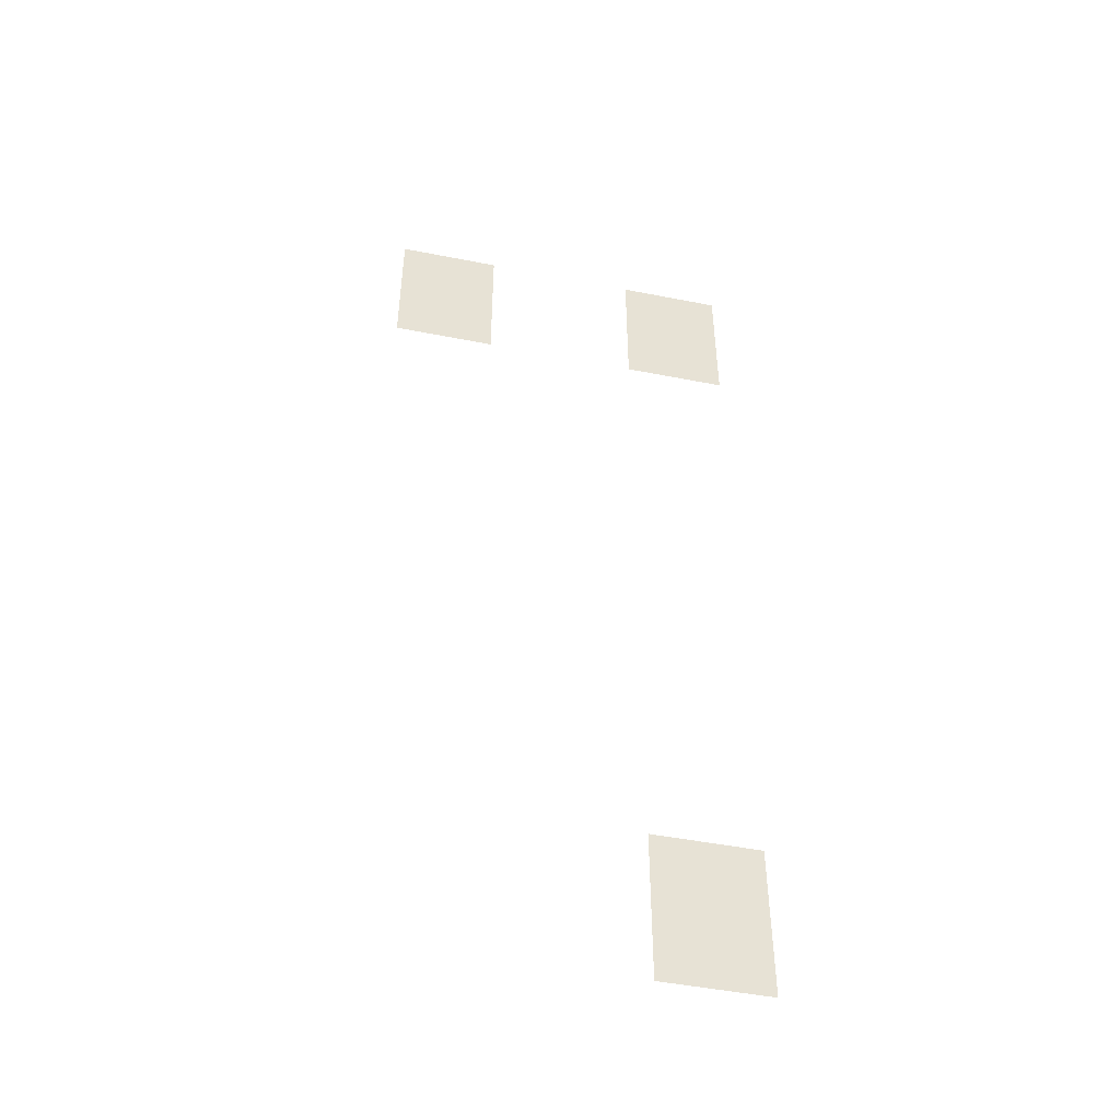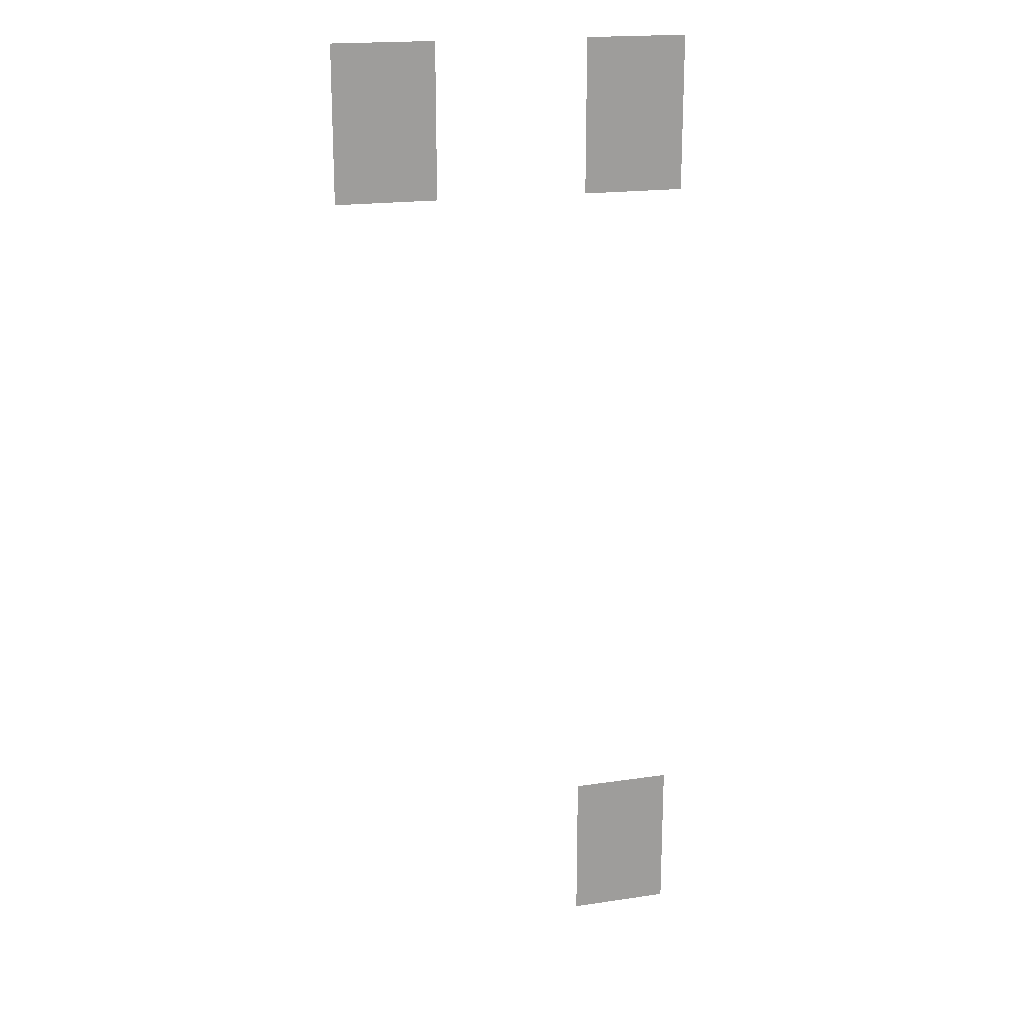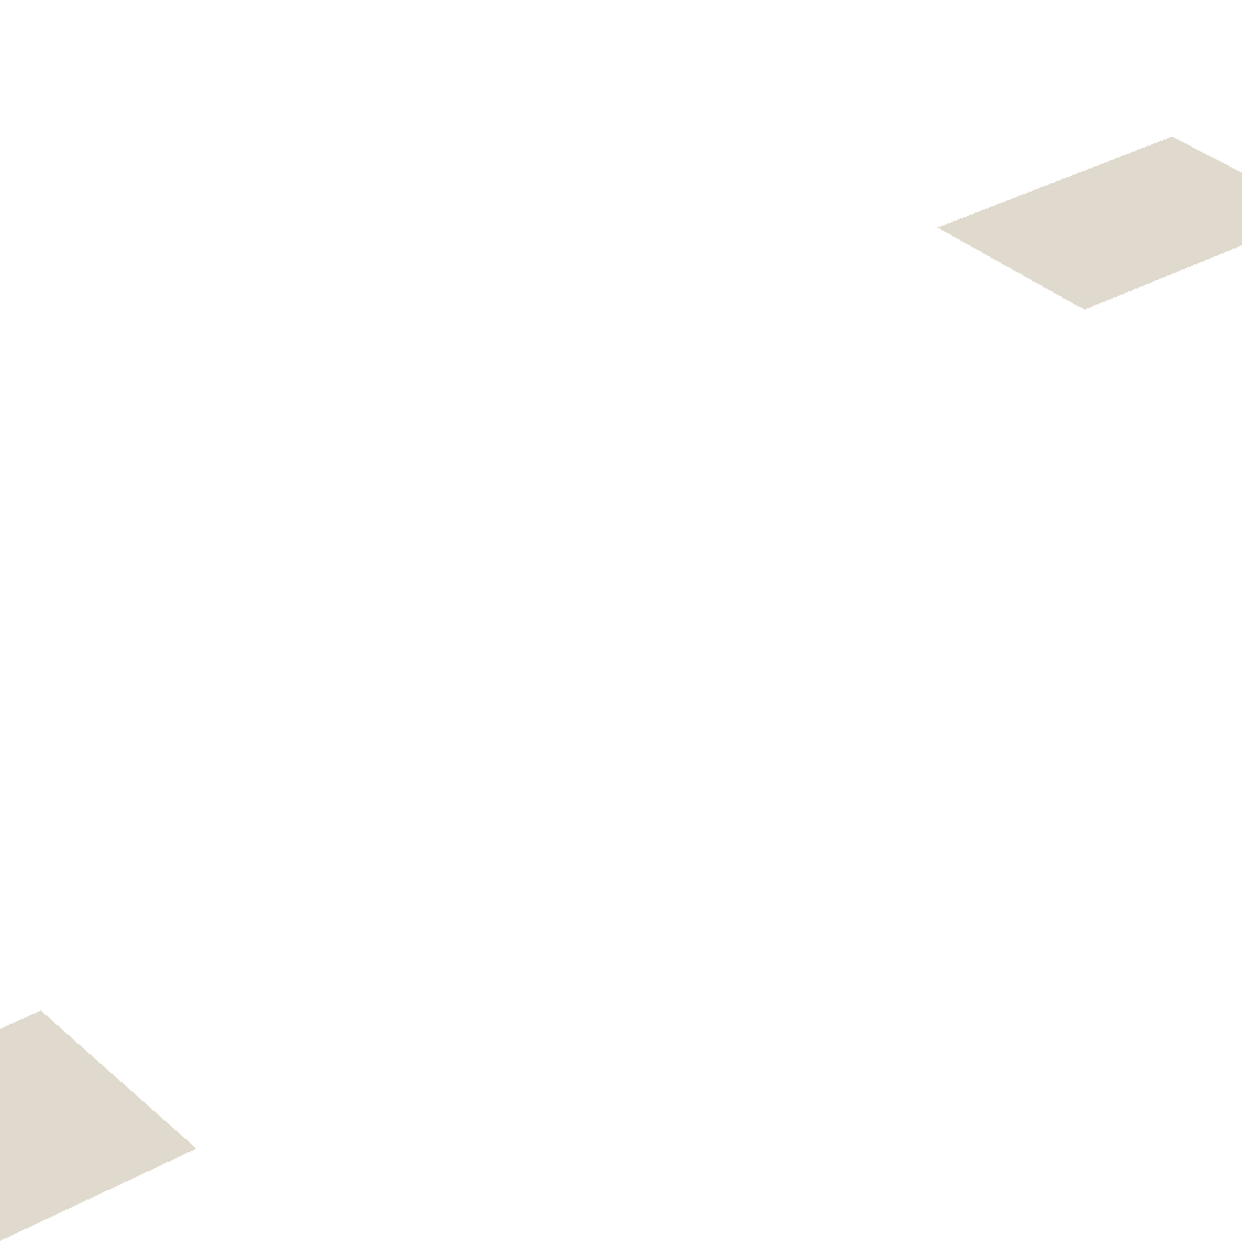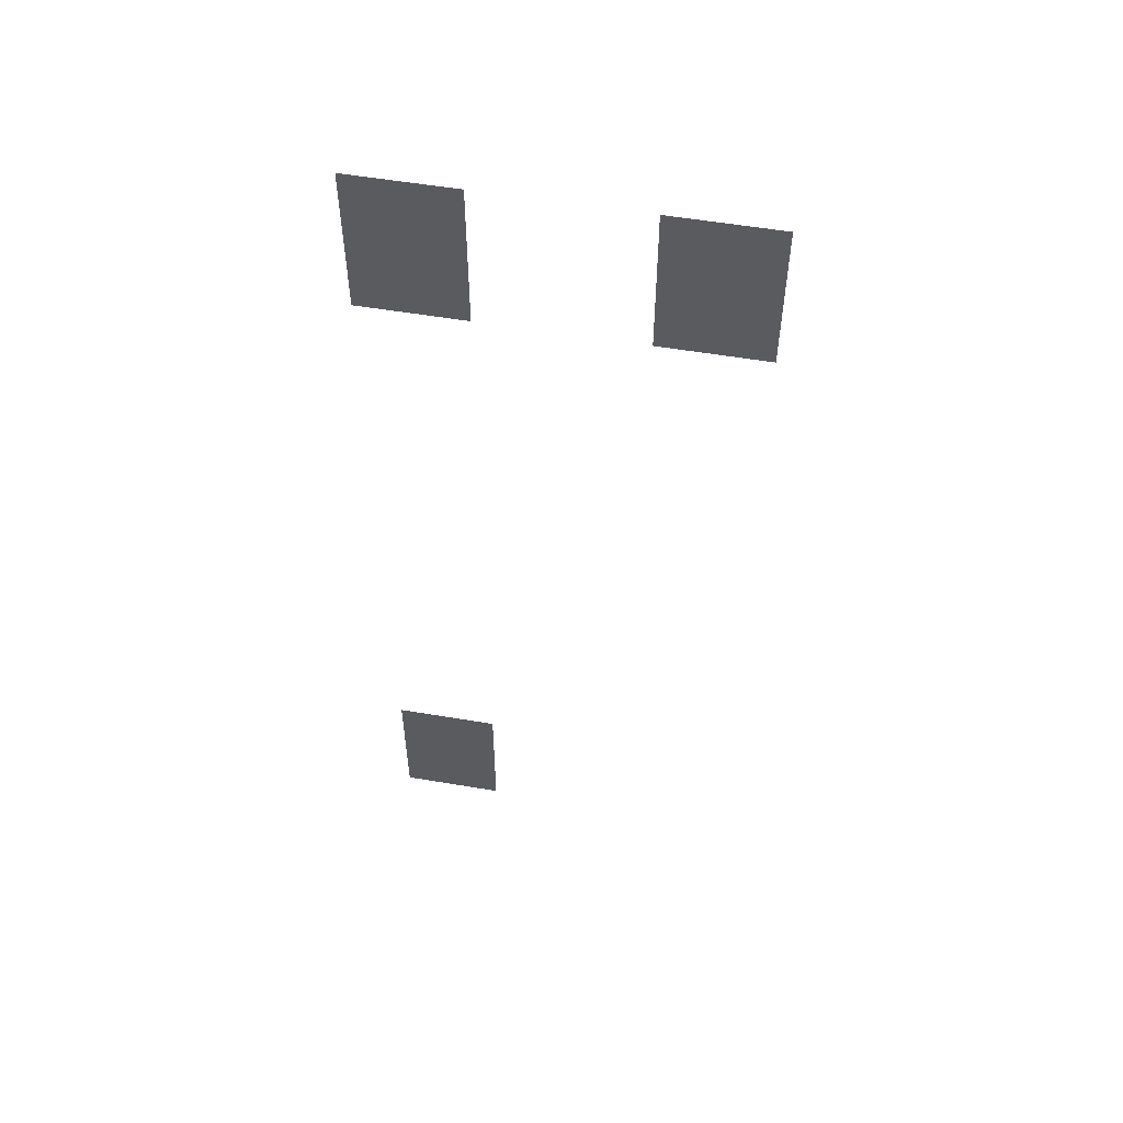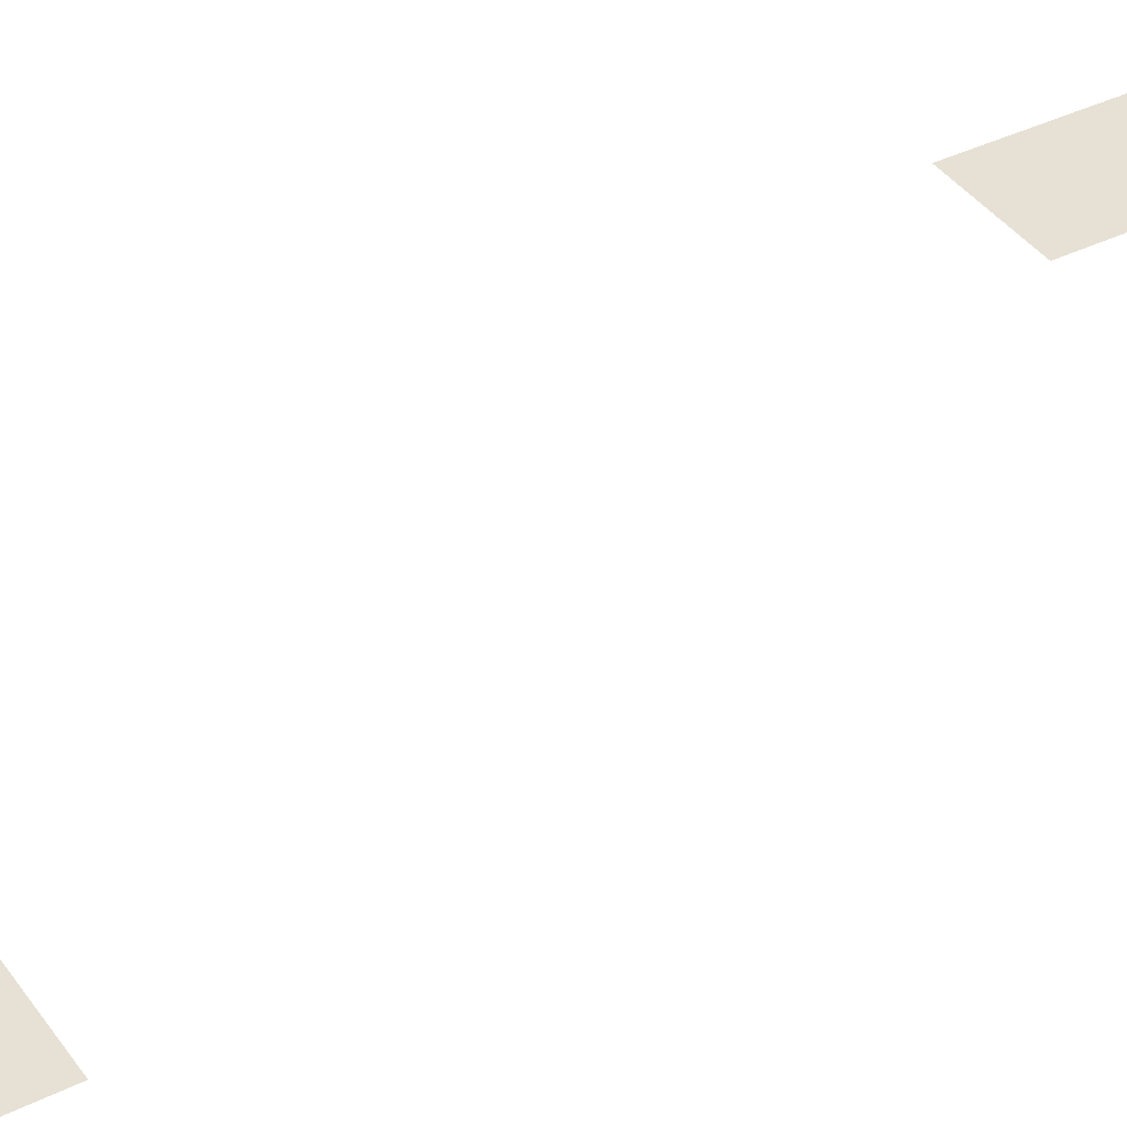
<metadata>
{"format":"obj","ext":"obj","renderer":"f3d","projection":"perspective","resolution":1024,"background":"white","views":[{"elev":-48.5,"azim":-12.4,"up":"+Y"},{"elev":19.0,"azim":-15.6,"up":"+Y"},{"elev":32.7,"azim":-128.2,"up":"+Z"},{"elev":55.3,"azim":-169.9,"up":"+Y"},{"elev":39.2,"azim":58.5,"up":"+Z"}]}
</metadata>
<code>
v -10 -1 0
v -11 -1 0
v -11 0 0
v -10 0 0
v -11 -1 0
v -12 -1 0
v -12 0 0
v -11 0 0
v -15 -1 0
v -16 -1 0
v -16 0 0
v -15 0 0
v -16 -1 0
v -17 -1 0
v -17 0 0
v -16 0 0
v -10 -2 0
v -11 -2 0
v -11 -1 0
v -10 -1 0
v -11 -2 0
v -12 -2 0
v -12 -1 0
v -11 -1 0
v -15 -2 0
v -16 -2 0
v -16 -1 0
v -15 -1 0
v -16 -2 0
v -17 -2 0
v -17 -1 0
v -16 -1 0
v -10 -3 0
v -11 -3 0
v -11 -2 0
v -10 -2 0
v -11 -3 0
v -12 -3 0
v -12 -2 0
v -11 -2 0
v -15 -3 0
v -16 -3 0
v -16 -2 0
v -15 -2 0
v -16 -3 0
v -17 -3 0
v -17 -2 0
v -16 -2 0
v -10 -17 0
v -11 -17 0
v -11 -16 0
v -10 -16 0
v -11 -17 0
v -12 -17 0
v -12 -16 0
v -11 -16 0
v -10 -18 0
v -11 -18 0
v -11 -17 0
v -10 -17 0
v -11 -18 0
v -12 -18 0
v -12 -17 0
v -11 -17 0
v -10 -19 0
v -11 -19 0
v -11 -18 0
v -10 -18 0
v -11 -19 0
v -12 -19 0
v -12 -18 0
v -11 -18 0
g BarEXT1.1_mesh_0009
f 1 2 3 4
f 5 6 7 8
f 9 10 11 12
f 13 14 15 16
f 17 18 19 20
f 21 22 23 24
f 25 26 27 28
f 29 30 31 32
f 33 34 35 36
f 37 38 39 40
f 41 42 43 44
f 45 46 47 48
f 49 50 51 52
f 53 54 55 56
f 57 58 59 60
f 61 62 63 64
f 65 66 67 68
f 69 70 71 72

</code>
